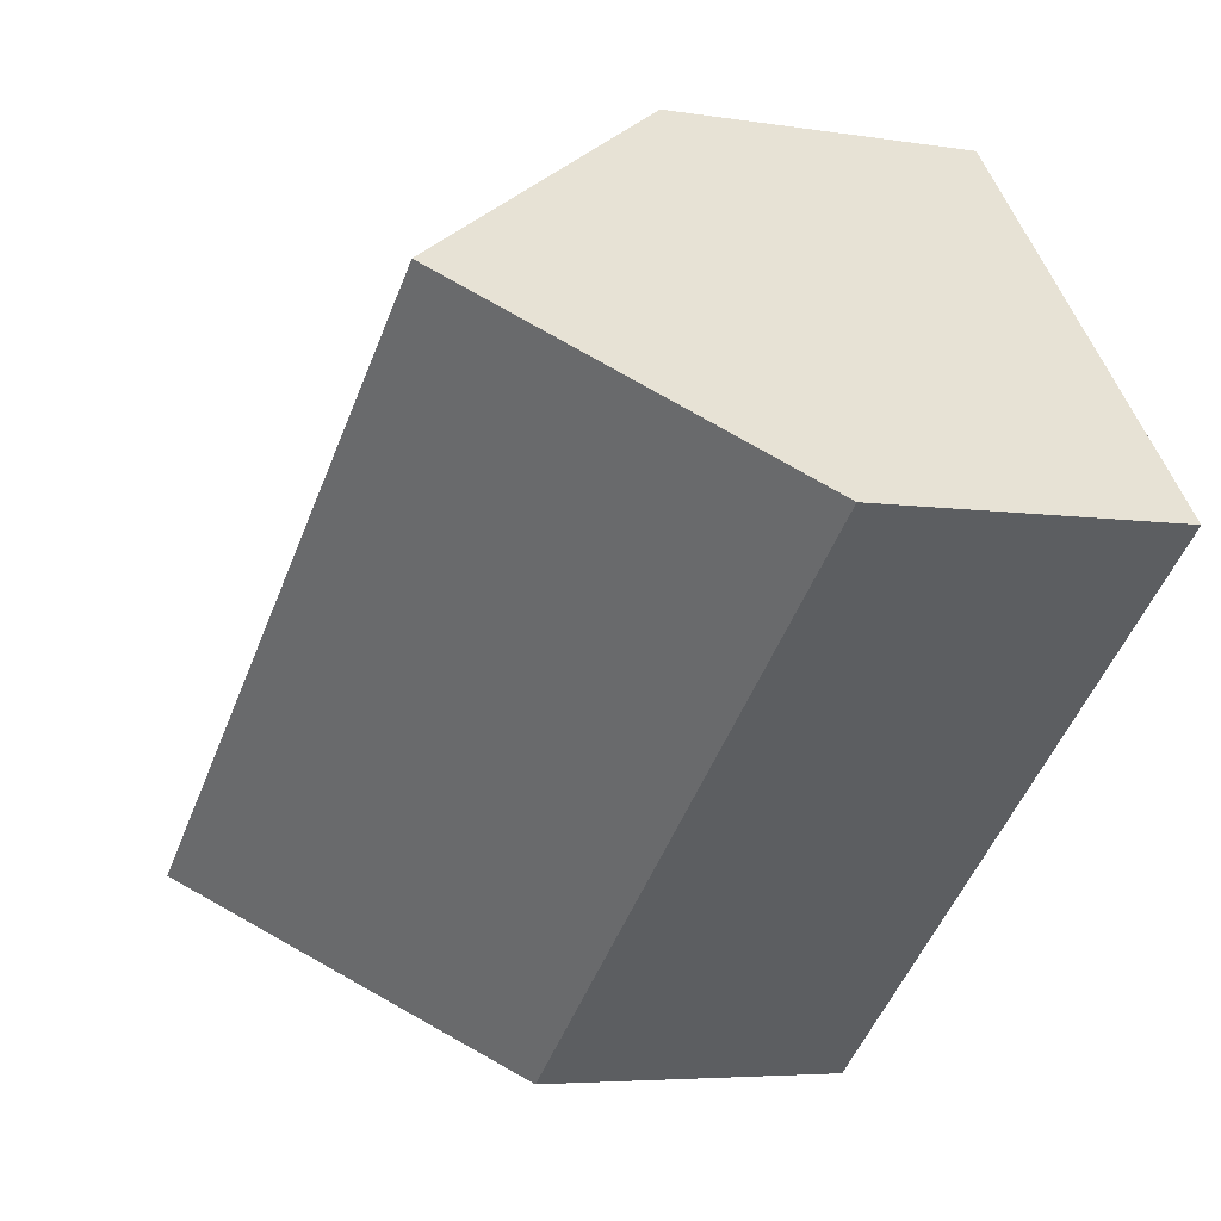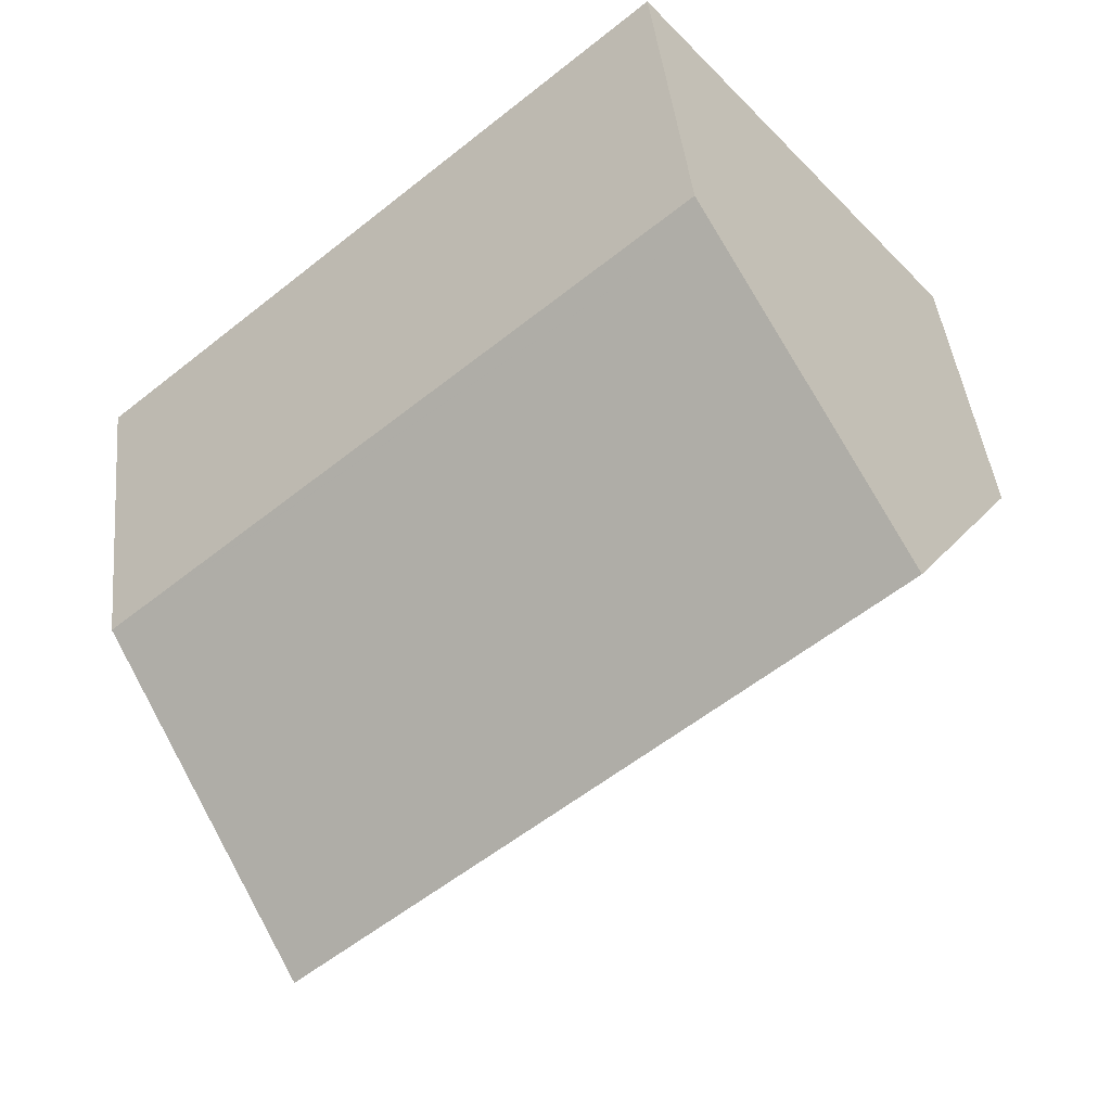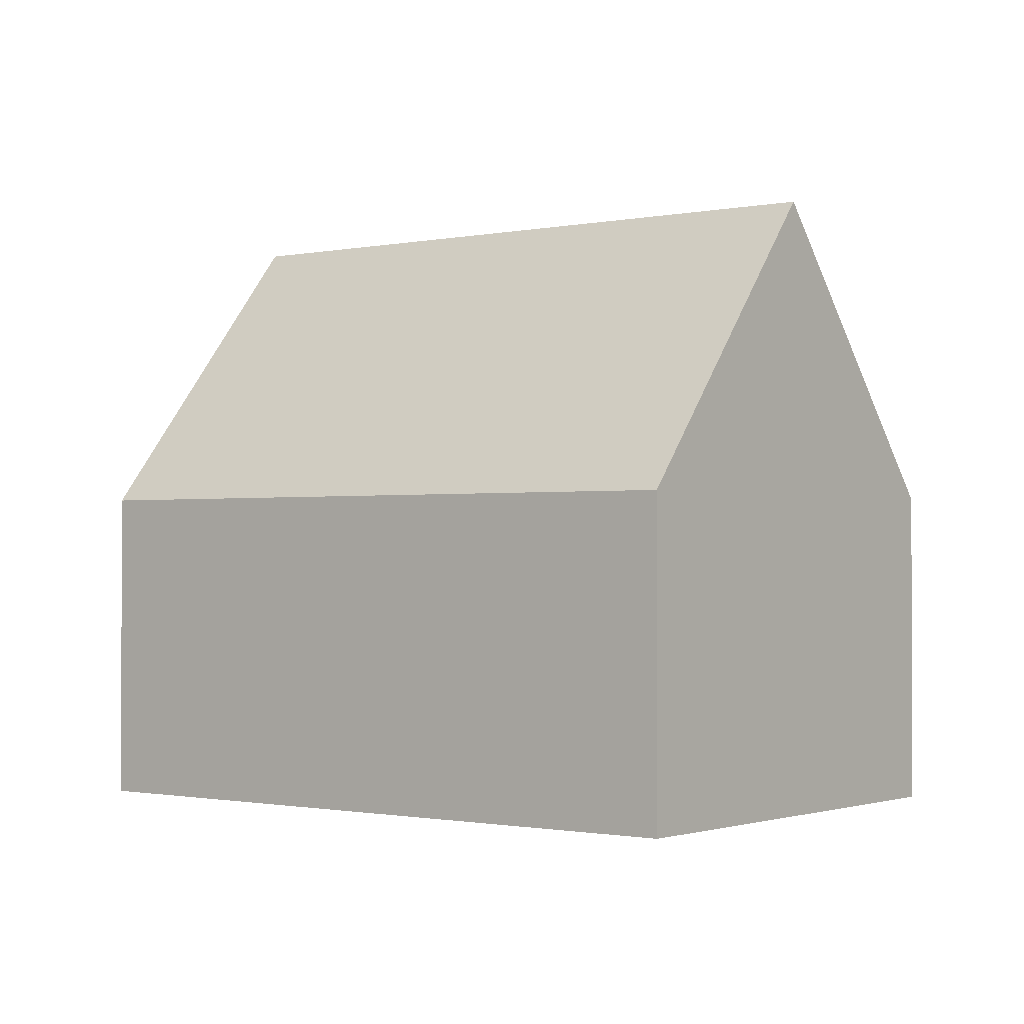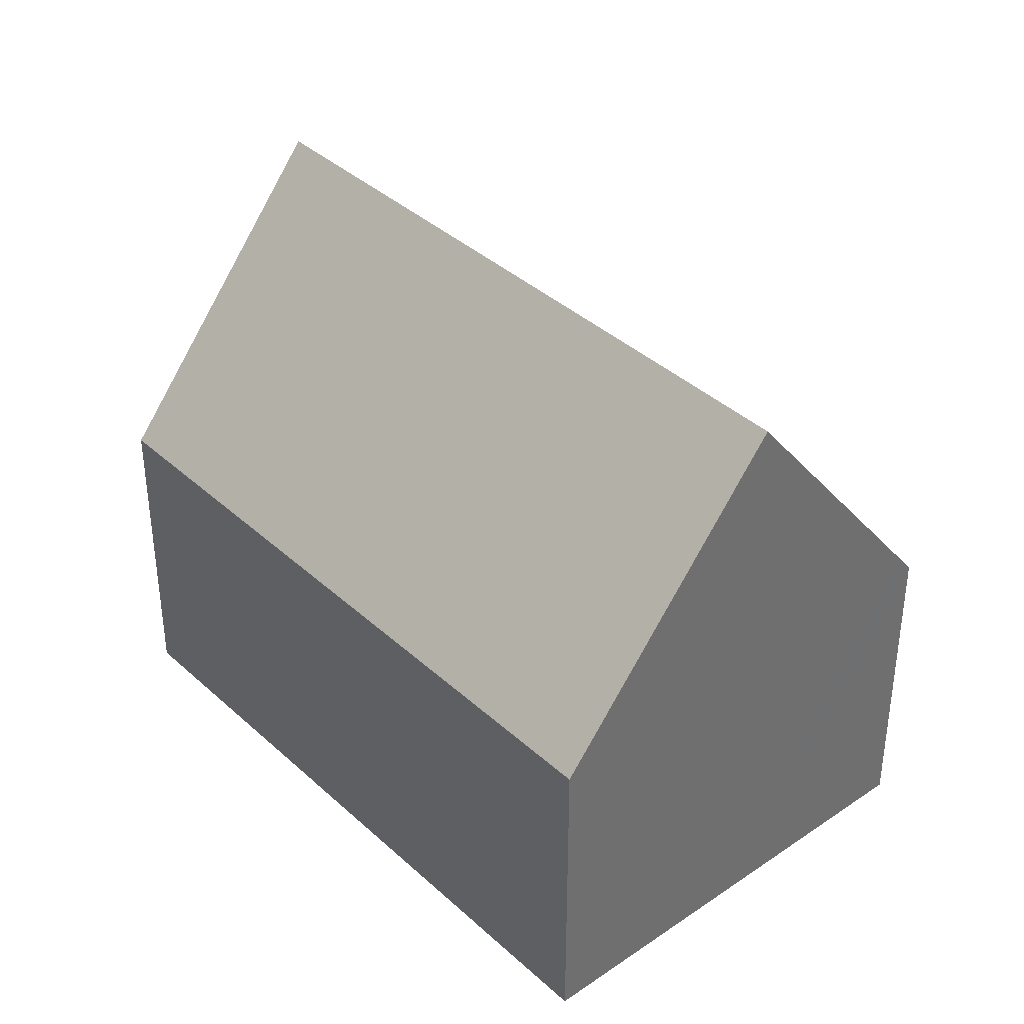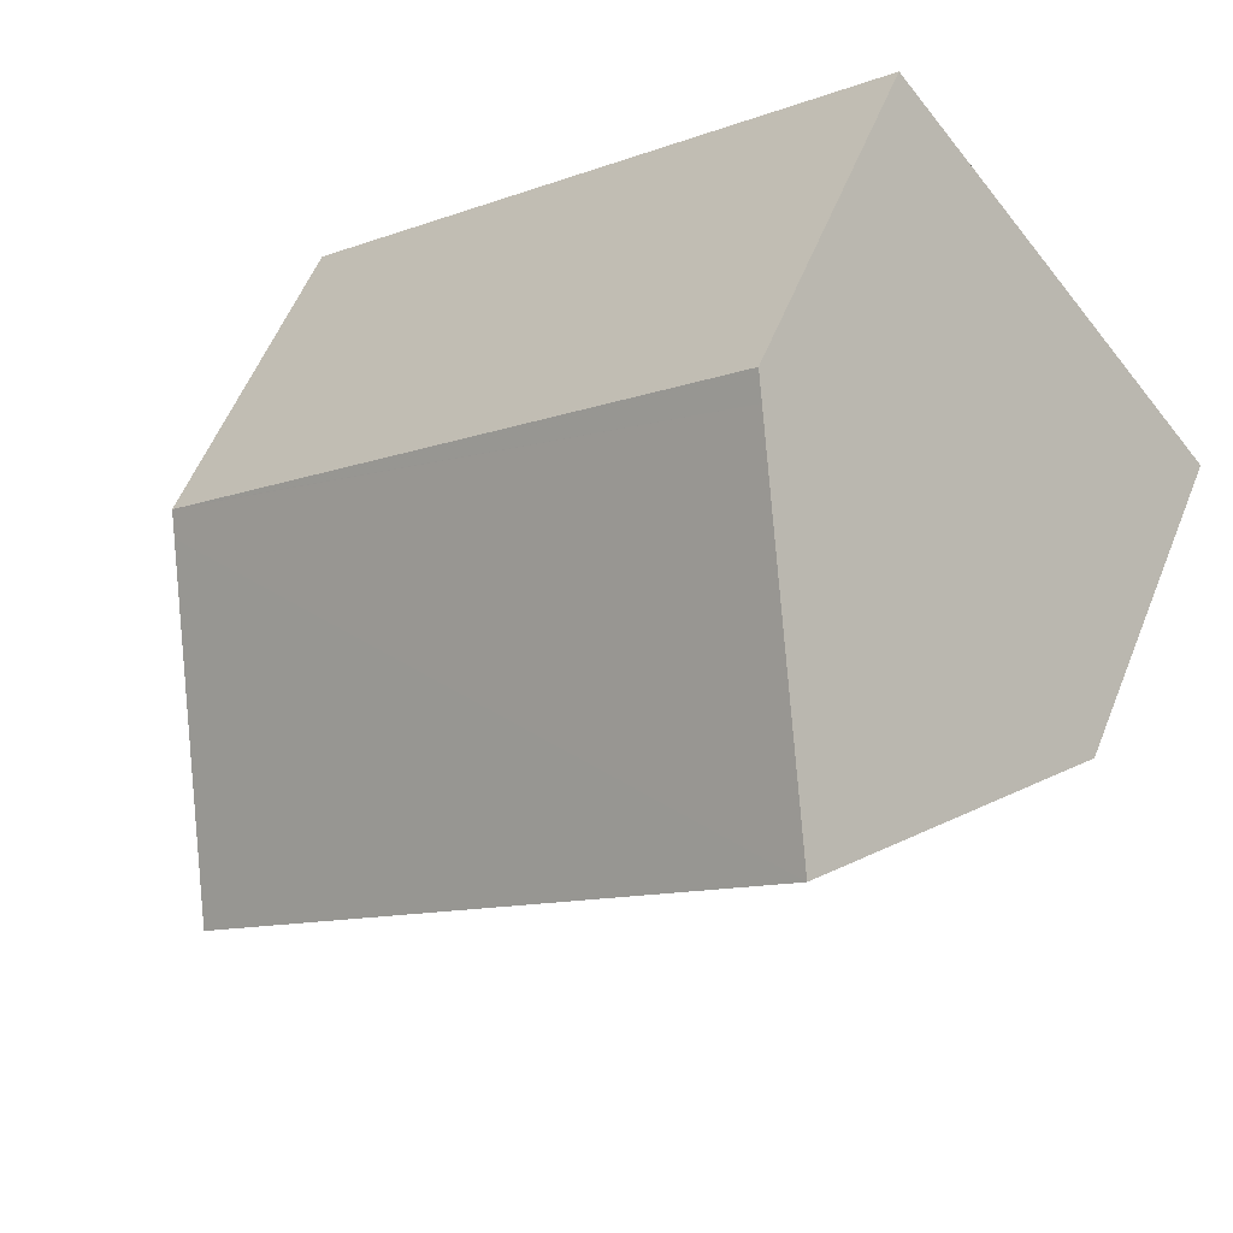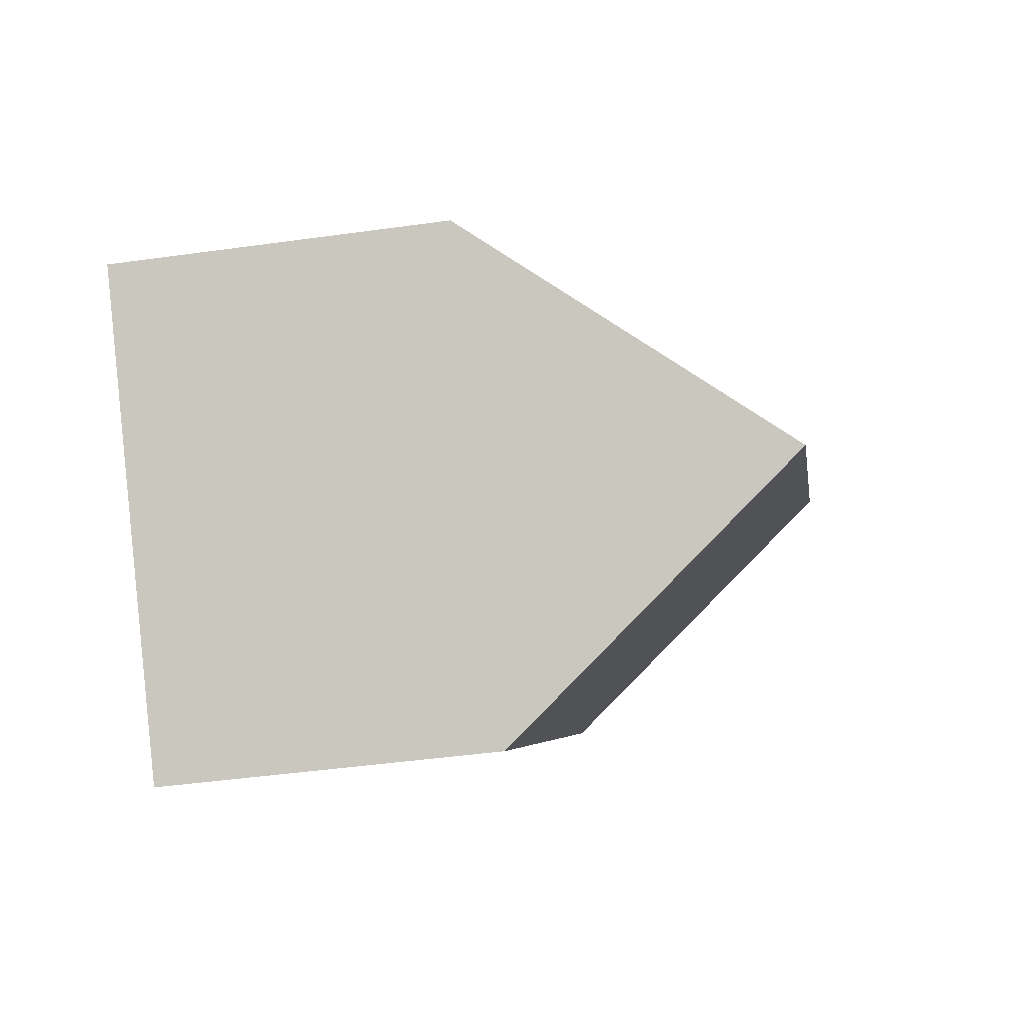
<metadata>
{"format":"obj","ext":"obj","renderer":"f3d","projection":"perspective","resolution":1024,"background":"white","views":[{"elev":-5.0,"azim":-117.2,"up":"+Z"},{"elev":42.2,"azim":174.2,"up":"+Z"},{"elev":-1.0,"azim":-101.8,"up":"+Y"},{"elev":38.4,"azim":-91.0,"up":"+Y"},{"elev":56.3,"azim":-158.2,"up":"+Z"},{"elev":-44.4,"azim":99.3,"up":"+Z"}]}
</metadata>
<code>
v  17.44 6.661 -1.677
v  6.174 7.099 7.385
v  6.404 6.661 7.66
v  17.71 6.66 -1.909
v  17.49 7.087 -2.178
v  3.202 12.77 3.83
v  14.54 12.77 -5.764
v  0 6.66 4.078e-16
v  11.37 6.66 -9.618
v  0 0 0
v  3.202 -2.345e-16 3.83
v  6.174 -4.522e-16 7.385
v  6.404 -4.69e-16 7.66
v  17.44 1.027e-16 -1.677
v  17.71 1.169e-16 -1.909
v  17.49 1.334e-16 -2.178
v  14.54 3.529e-16 -5.764
v  11.37 5.889e-16 -9.618
g defaultobject
f 1 2 3
f 2 1 4
f 2 4 5
f 2 5 6
f 6 5 7
f 8 7 9
f 7 8 6
f 10 6 8
f 6 10 2
f 2 10 11
f 2 11 3
f 3 11 12
f 3 12 13
f 13 1 3
f 1 13 14
f 1 14 4
f 4 14 15
f 5 9 7
f 9 5 4
f 9 4 15
f 9 15 16
f 9 16 17
f 9 17 18
f 18 8 9
f 8 18 10
f 14 16 15
f 16 14 17
f 17 14 13
f 17 13 18
f 18 13 11
f 18 11 10
f 11 13 12

</code>
